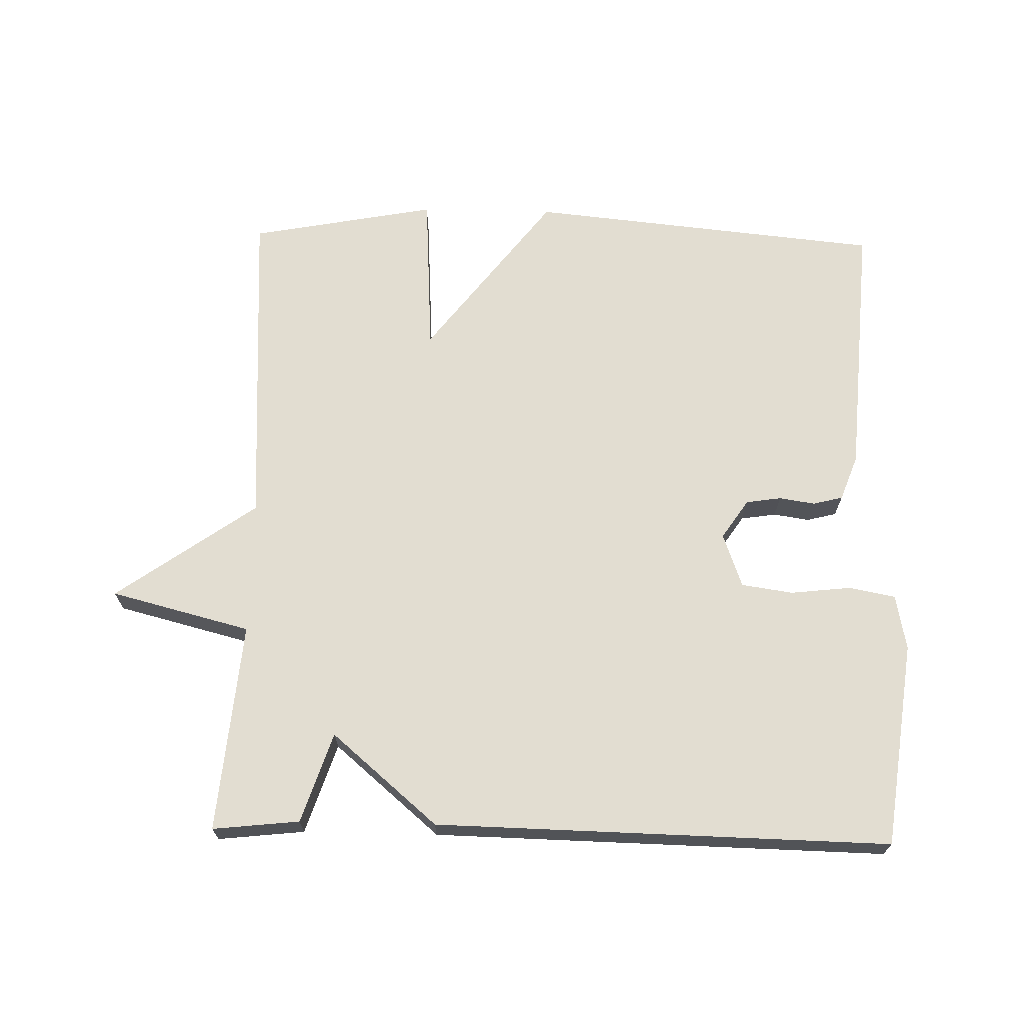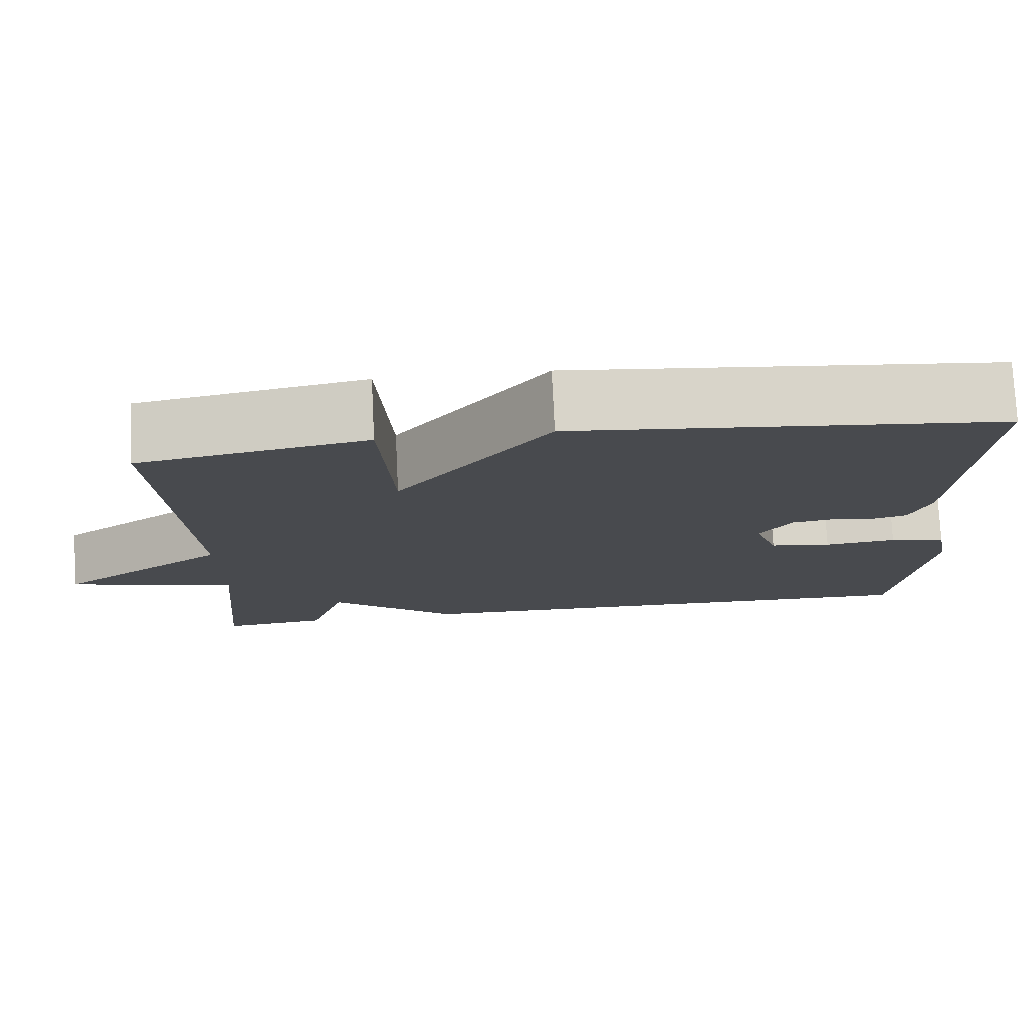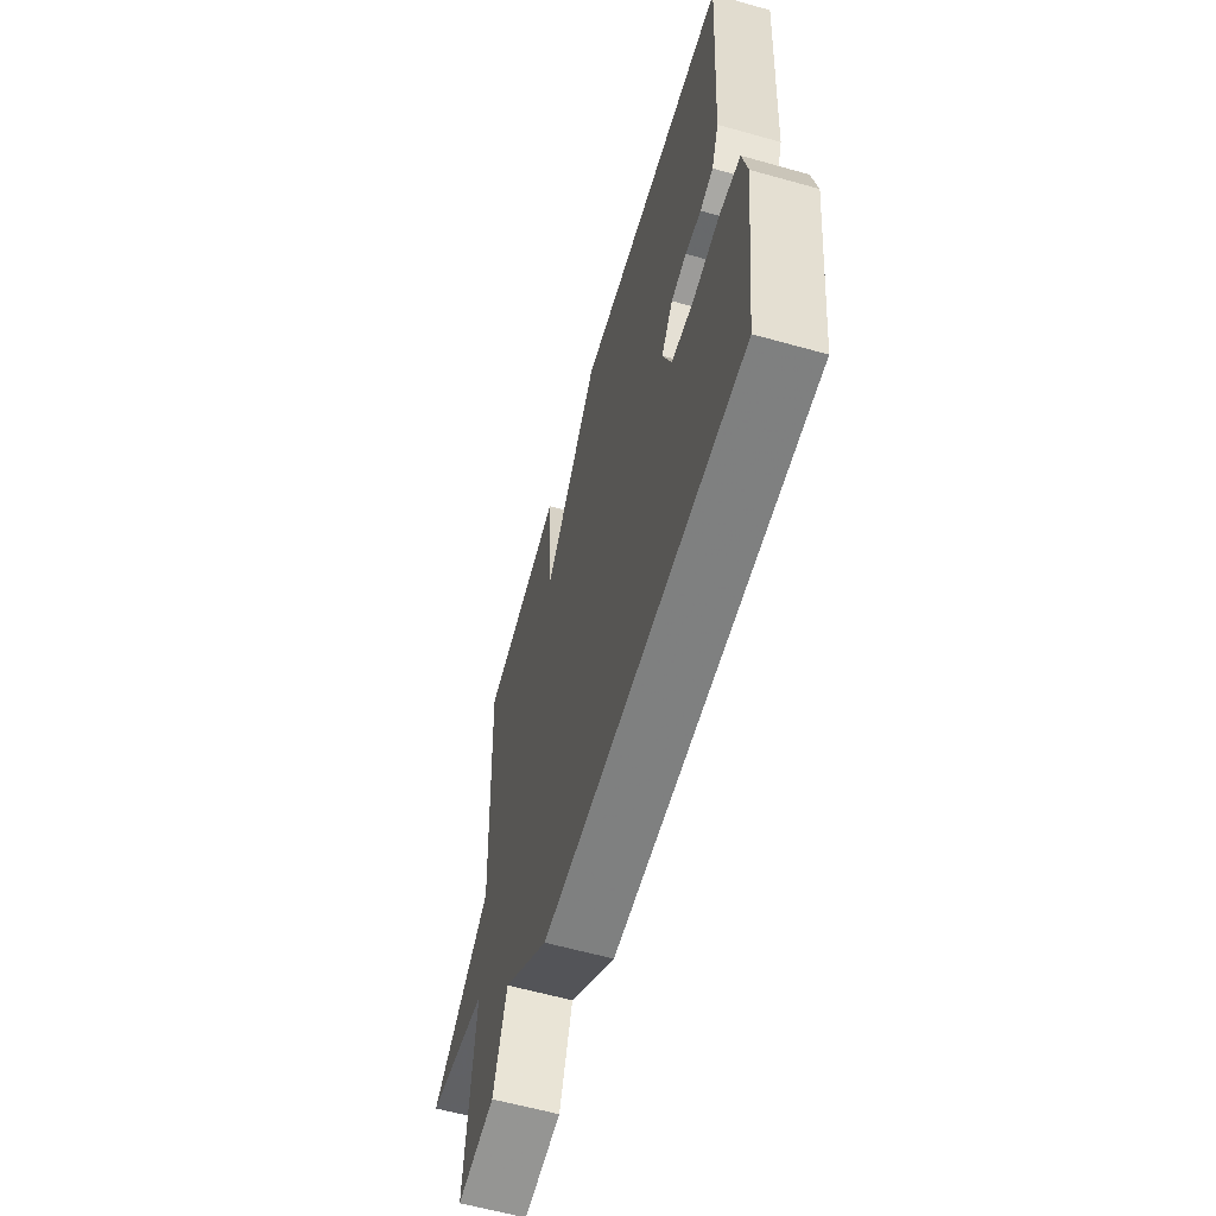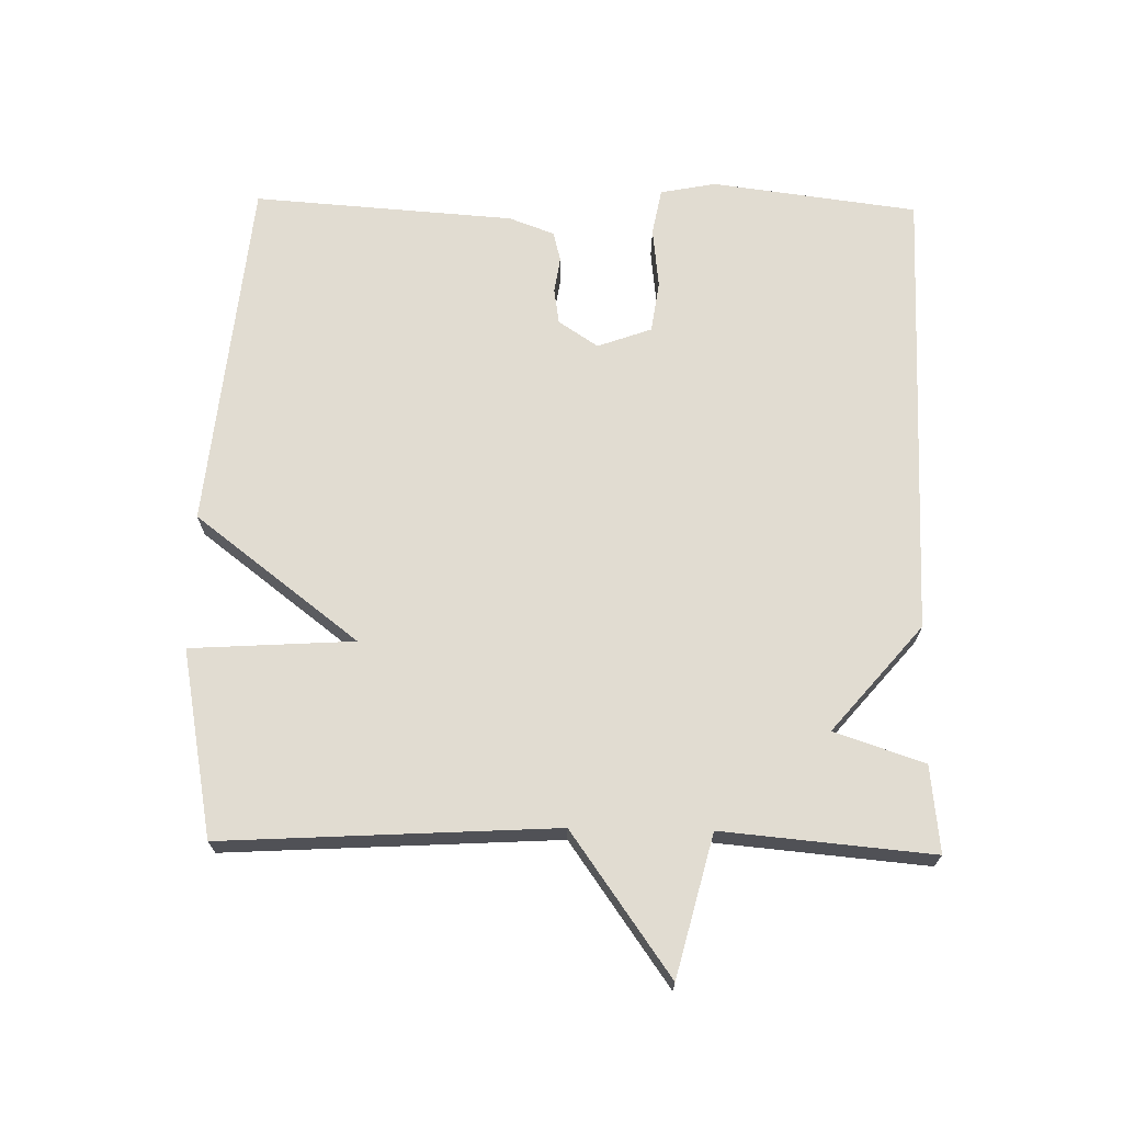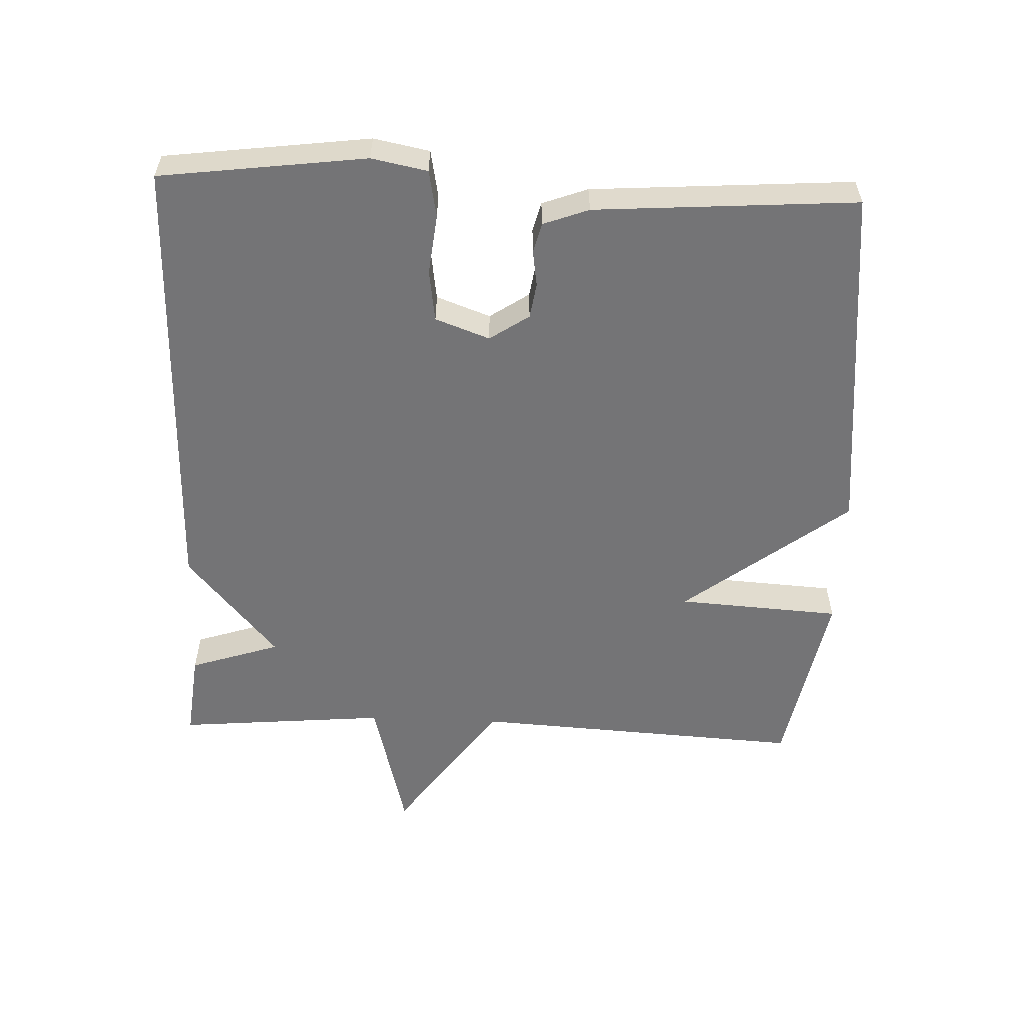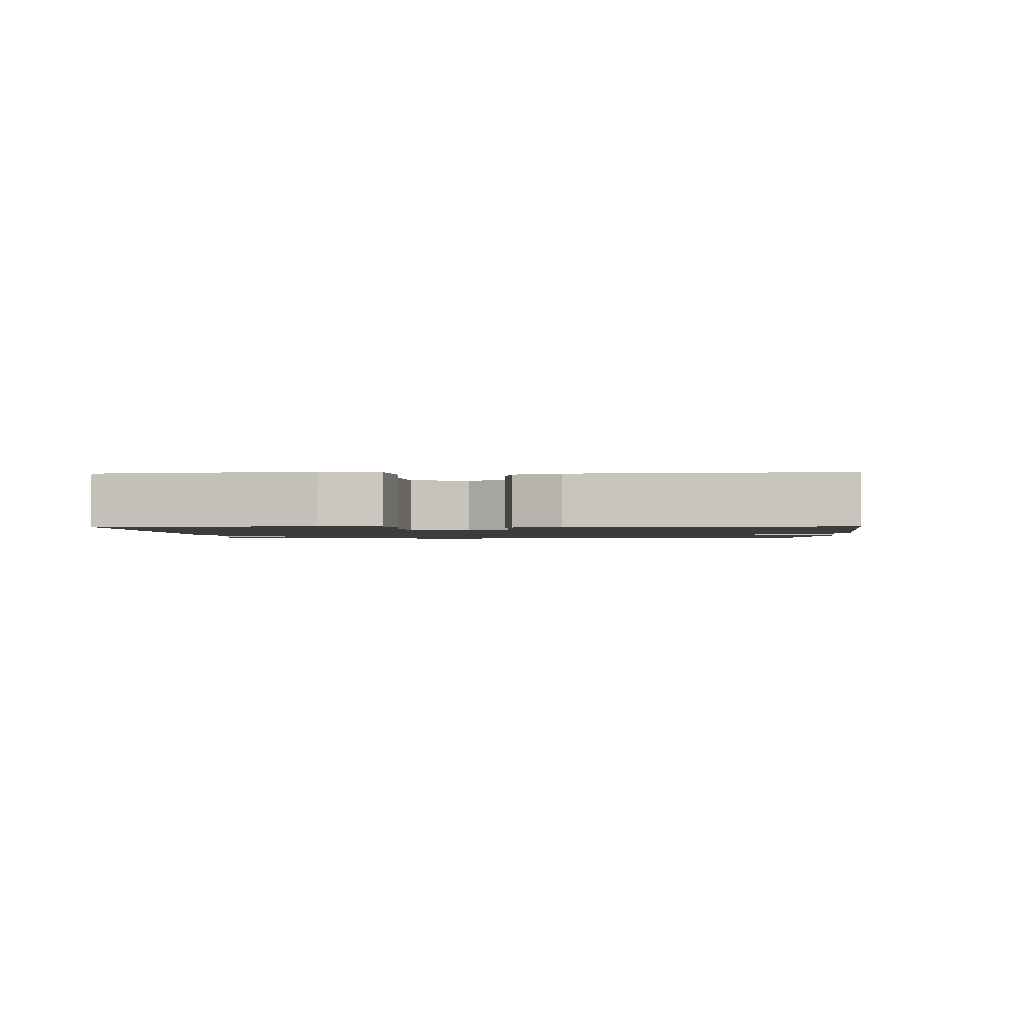
<metadata>
{"format":"obj","ext":"obj","renderer":"f3d","projection":"perspective","resolution":1024,"background":"white","views":[{"elev":68.4,"azim":-178.7,"up":"+Y"},{"elev":76.7,"azim":177.2,"up":"+Z"},{"elev":-61.1,"azim":-105.9,"up":"+Z"},{"elev":69.3,"azim":91.1,"up":"+Y"},{"elev":-56.3,"azim":-92.3,"up":"+Y"},{"elev":-1.6,"azim":-87.5,"up":"+Y"}]}
</metadata>
<code>
v 0.5 0.07 0.5
v 0.472 0.07 0.01
v 0.679 0.07 -0.137
v 0.472 0.07 -0.19
v 0.5 0.07 -0.5
v 0.372 0.07 -0.486
v 0.328 0.07 -0.353
v 0.172 0.07 -0.486
v -0.5 0.07 -0.5
v -0.539 0.07 -0.197
v -0.523 0.07 -0.115
v -0.454 0.07 -0.102
v -0.365 0.07 -0.112
v -0.289 0.07 -0.101
v -0.26 0.07 -0.021
v -0.299 0.07 0.037
v -0.351 0.07 0.045
v -0.404 0.07 0.037
v -0.448 0.07 0.048
v -0.473 0.07 0.115
v -0.5 0.07 0.5
v 0.024 0.07 0.552
v 0.209 0.07 0.311
v 0.224 0.07 0.552
v 0.5 0 0.5
v 0.472 0 0.01
v 0.679 0 -0.137
v 0.472 0 -0.19
v 0.5 0 -0.5
v 0.372 0 -0.486
v 0.328 0 -0.353
v 0.172 0 -0.486
v -0.5 0 -0.5
v -0.539 0 -0.197
v -0.523 0 -0.115
v -0.454 0 -0.102
v -0.365 0 -0.112
v -0.289 0 -0.101
v -0.26 0 -0.021
v -0.299 0 0.037
v -0.351 0 0.045
v -0.404 0 0.037
v -0.448 0 0.048
v -0.473 0 0.115
v -0.5 0 0.5
v 0.024 0 0.552
v 0.209 0 0.311
v 0.224 0 0.552
f 23 24 1 2
f 21 22 23
f 20 21 23
f 19 20 23
f 18 19 23
f 17 18 23
f 16 17 23 2
f 2 3 4
f 16 2 4
f 15 16 4
f 14 15 4
f 13 14 4
f 11 12 13
f 10 11 13
f 9 10 13
f 8 9 13
f 7 8 13
f 7 13 4
f 4 5 6 7
f 26 25 48 47
f 47 46 45
f 47 45 44
f 47 44 43
f 47 43 42
f 47 42 41
f 26 47 41 40
f 28 27 26
f 28 26 40
f 28 40 39
f 28 39 38
f 28 38 37
f 37 36 35
f 37 35 34
f 37 34 33
f 37 33 32
f 37 32 31
f 28 37 31
f 31 30 29 28
f 1 25 26 2
f 2 26 27 3
f 3 27 28 4
f 4 28 29 5
f 5 29 30 6
f 6 30 31 7
f 7 31 32 8
f 8 32 33 9
f 9 33 34 10
f 10 34 35 11
f 11 35 36 12
f 12 36 37 13
f 13 37 38 14
f 14 38 39 15
f 15 39 40 16
f 16 40 41 17
f 17 41 42 18
f 18 42 43 19
f 19 43 44 20
f 20 44 45 21
f 21 45 46 22
f 22 46 47 23
f 23 47 48 24
f 24 48 25 1

</code>
